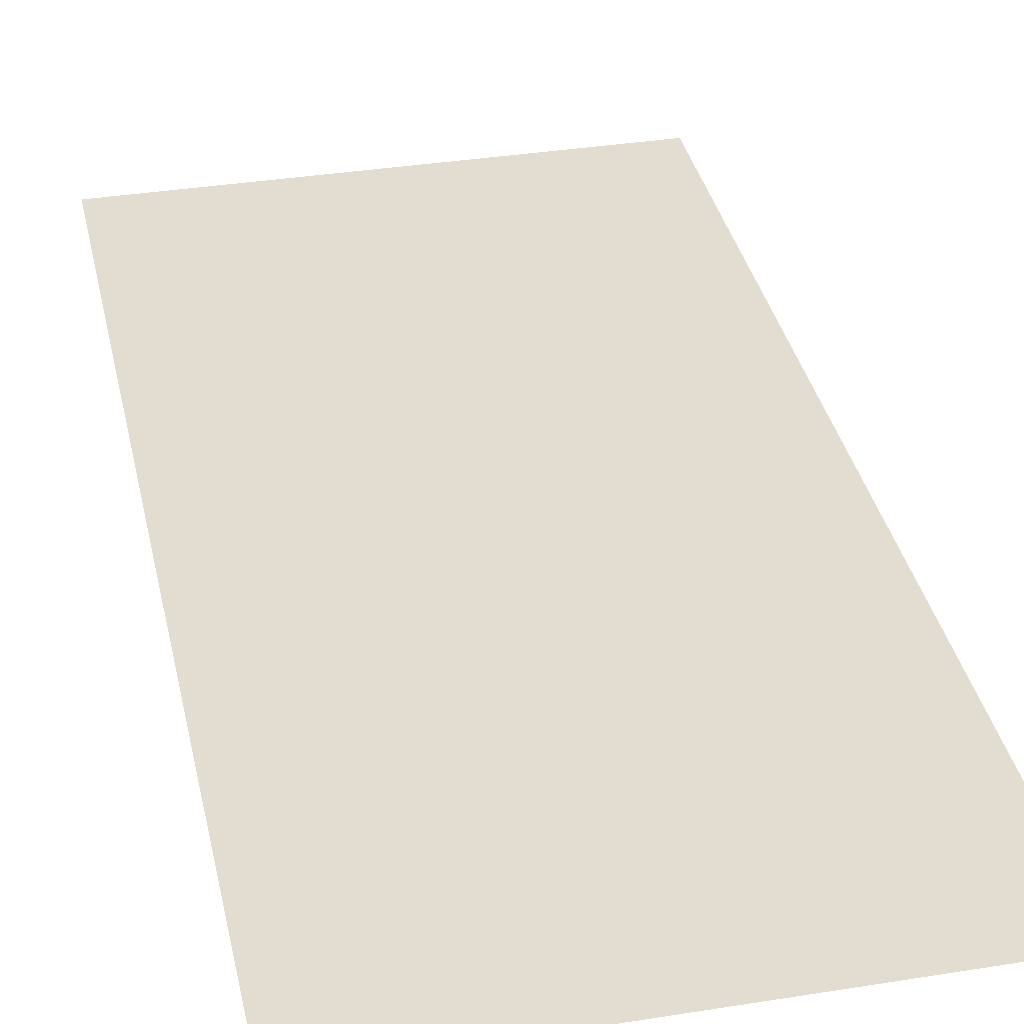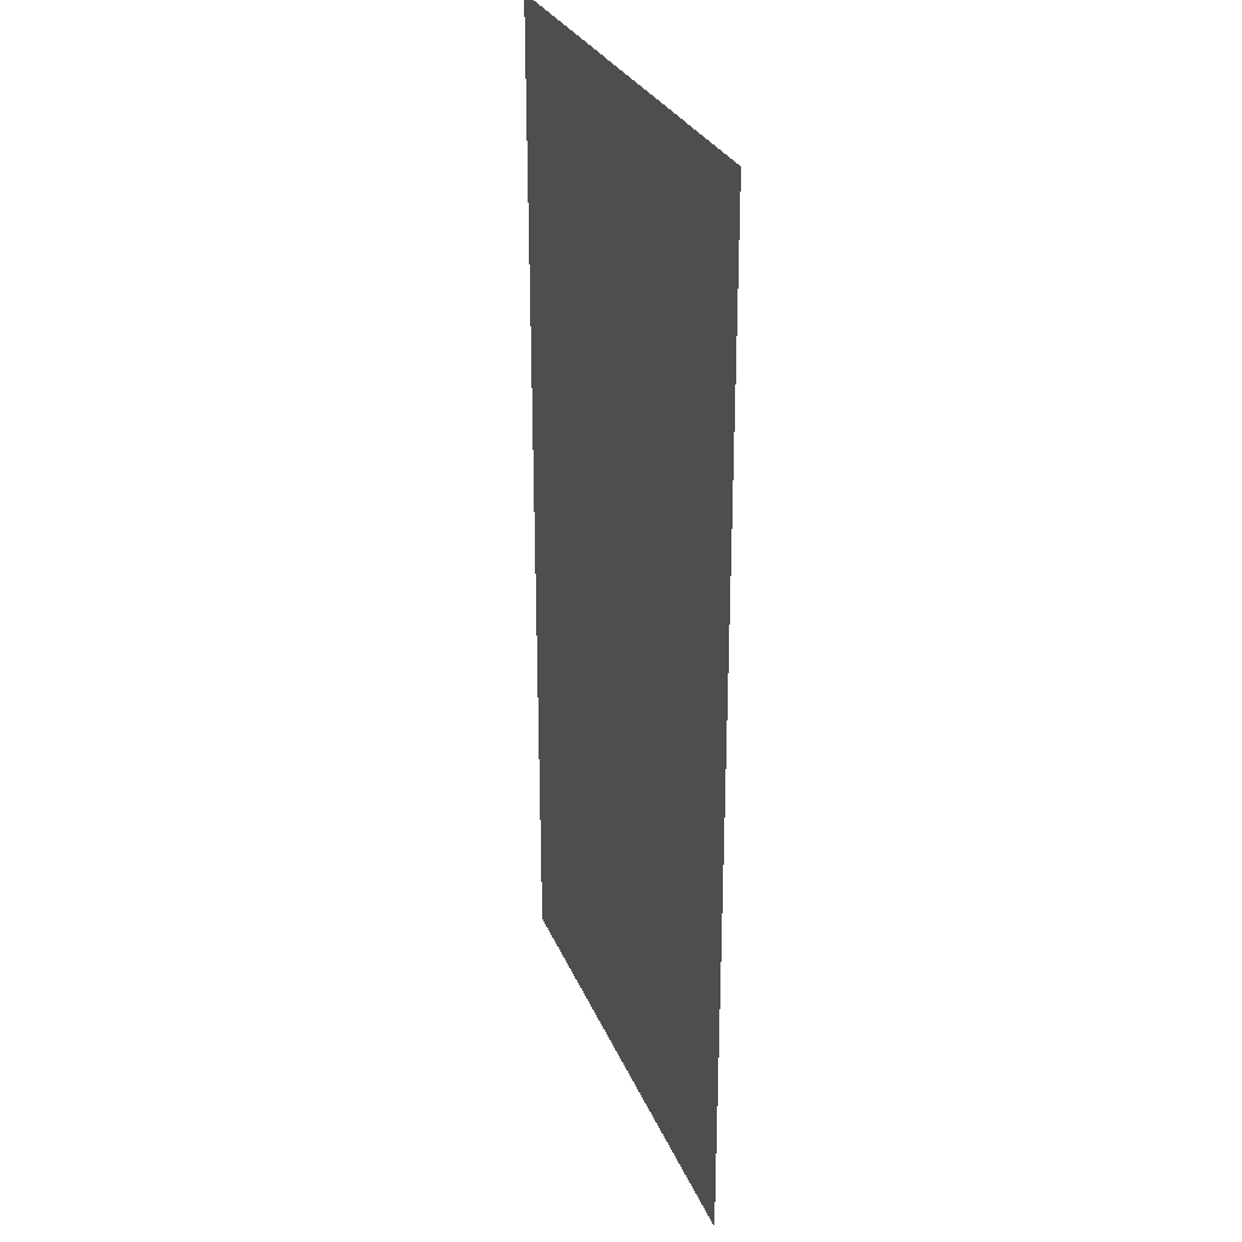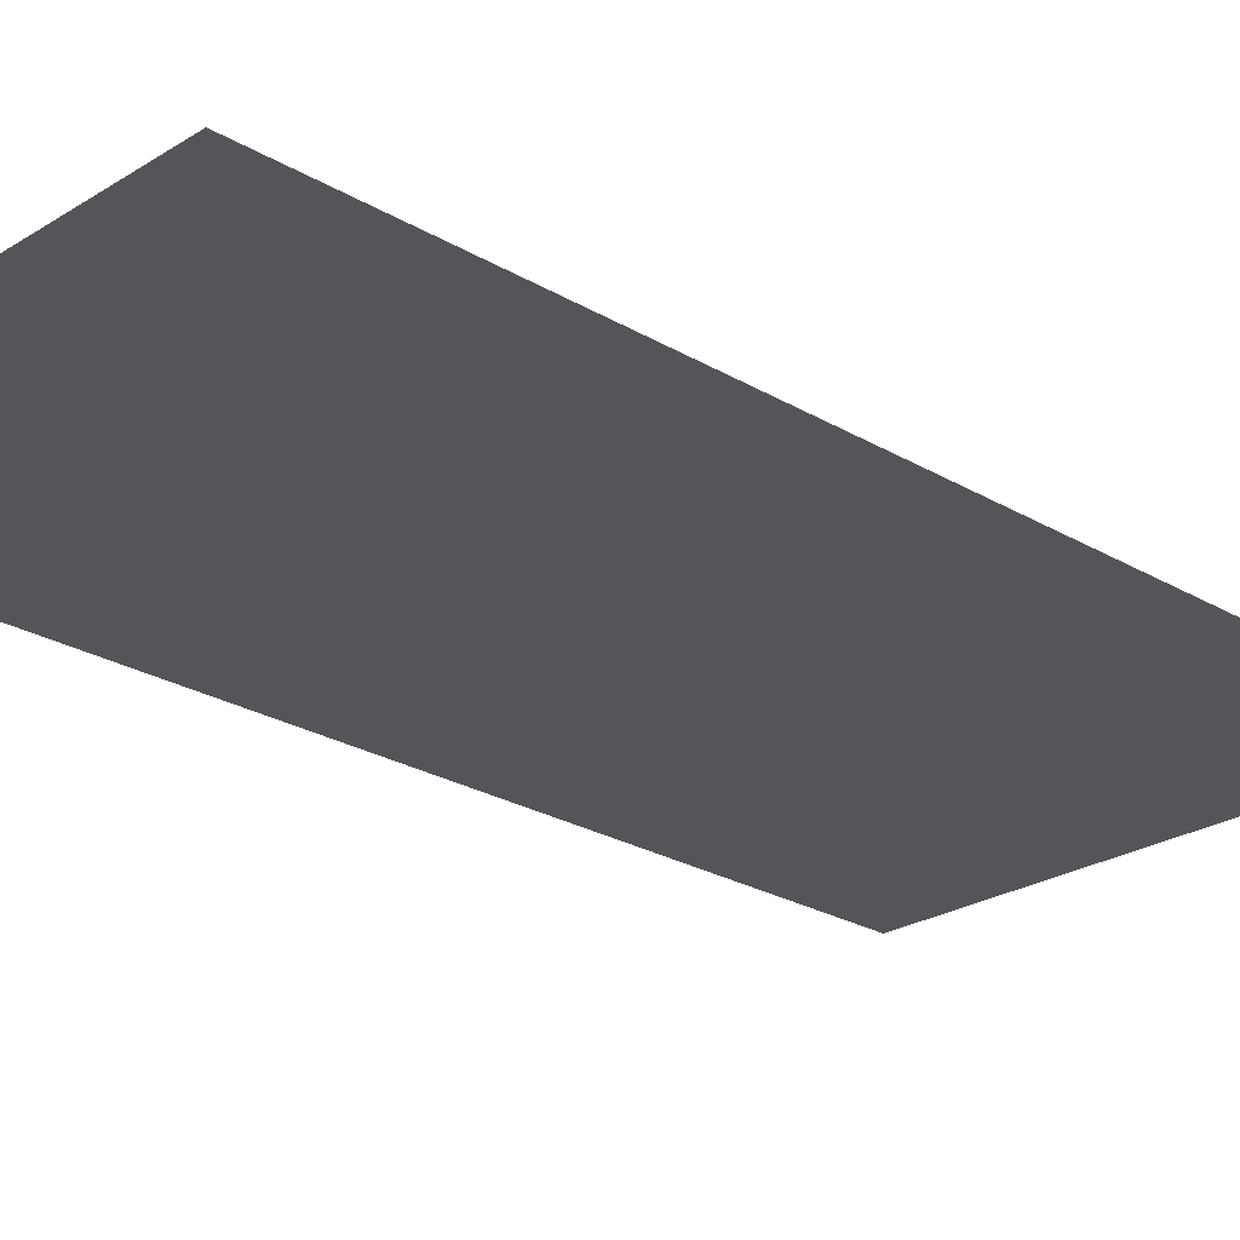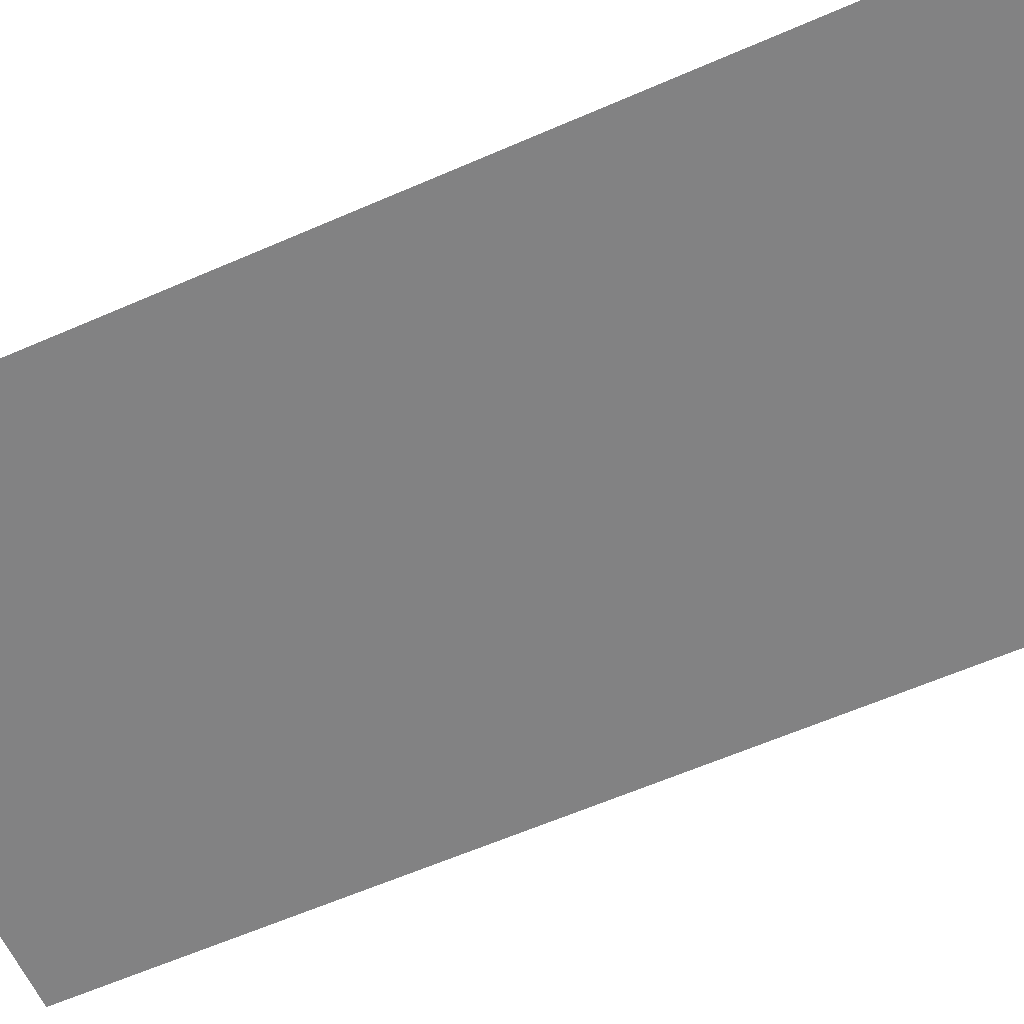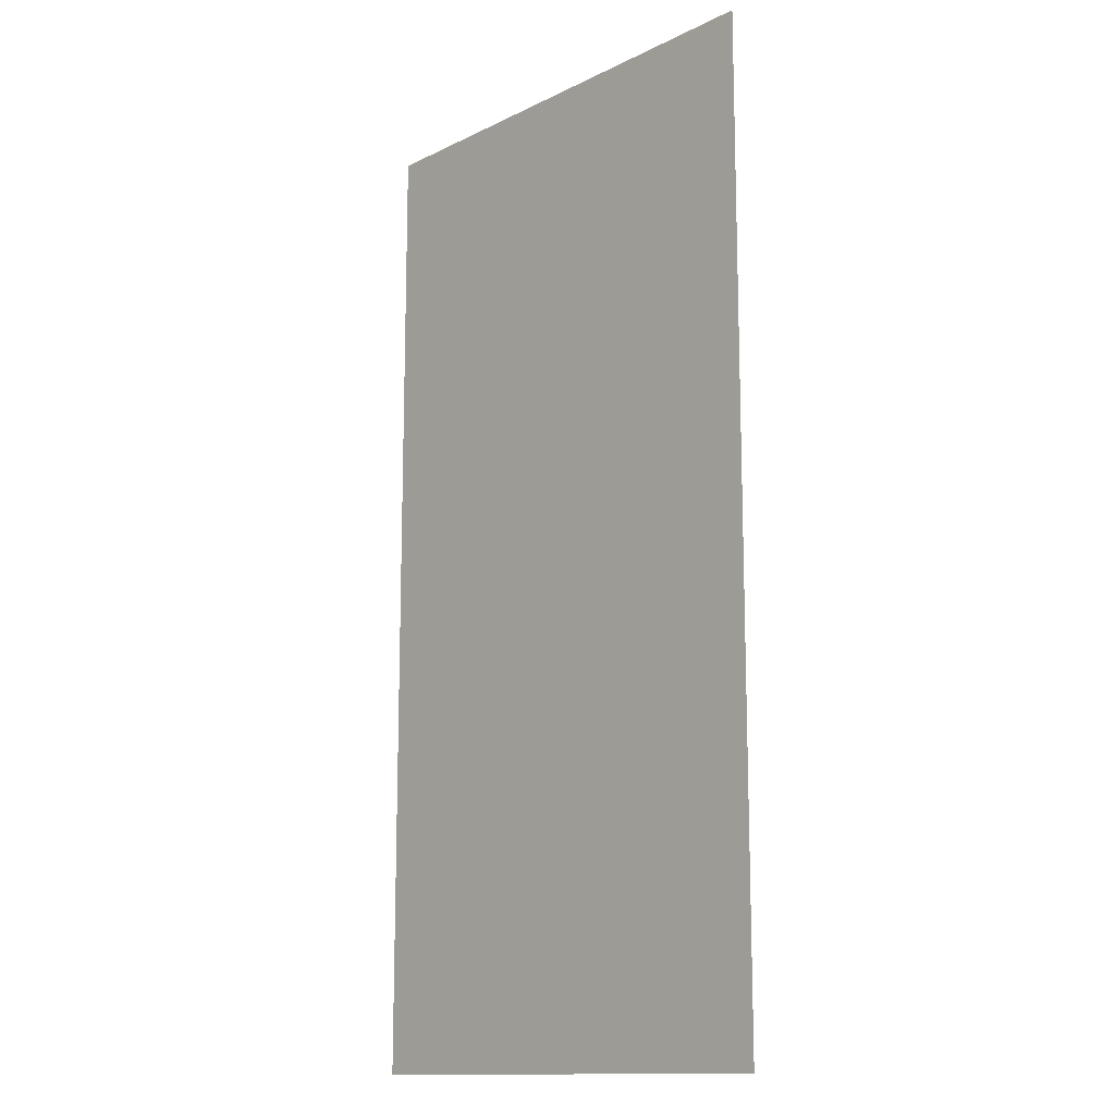
<metadata>
{"format":"obj","ext":"obj","renderer":"f3d","projection":"perspective","resolution":1024,"background":"white","views":[{"elev":35.3,"azim":-12.0,"up":"+Z"},{"elev":29.3,"azim":-109.9,"up":"+Y"},{"elev":-24.6,"azim":45.8,"up":"+Z"},{"elev":-60.8,"azim":-65.9,"up":"+Z"},{"elev":-13.6,"azim":-132.6,"up":"+Y"}]}
</metadata>
<code>
v 4467 -51.2 -1853
v 4518 -51.2 -1853
v 4518 51.2 -1853
v 4467 -51.2 -1853
v 4518 51.2 -1853
v 4467 51.2 -1853
f 1 2 3
f 4 5 6

</code>
